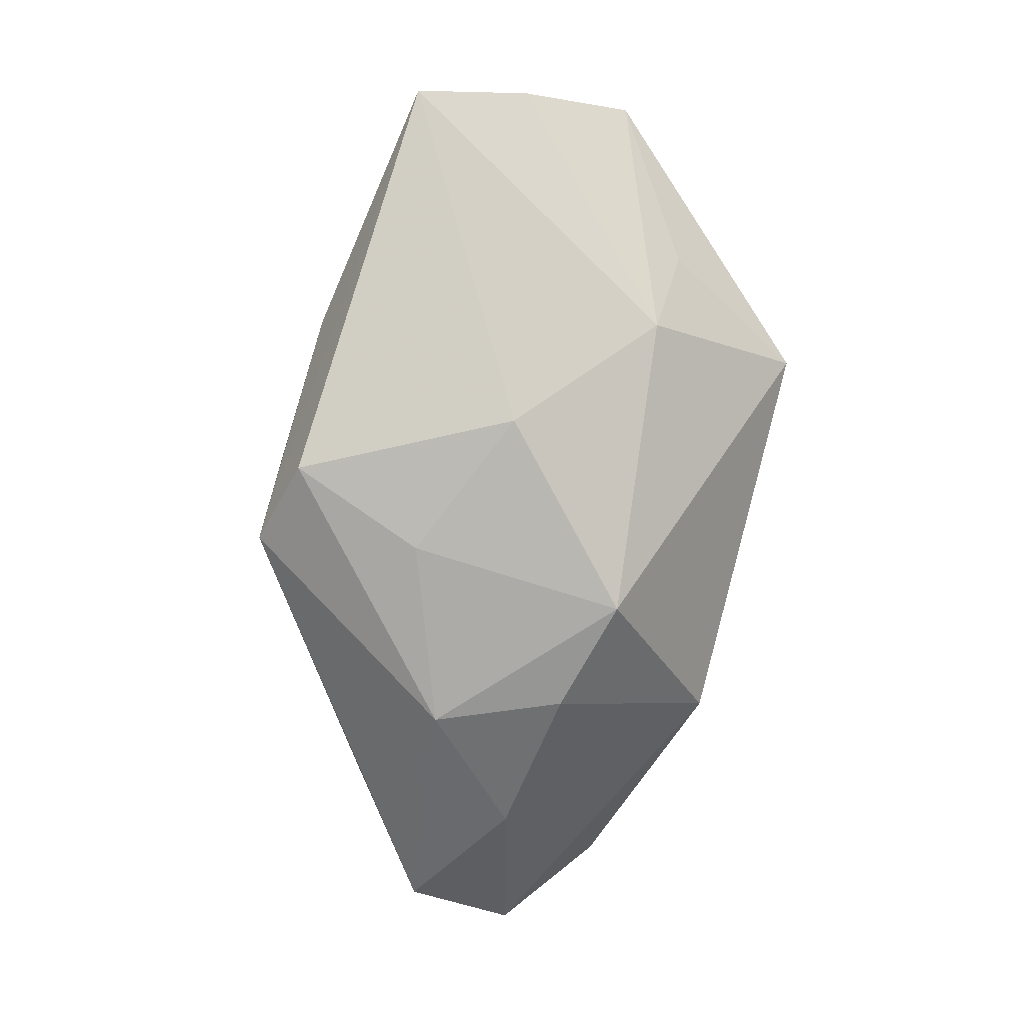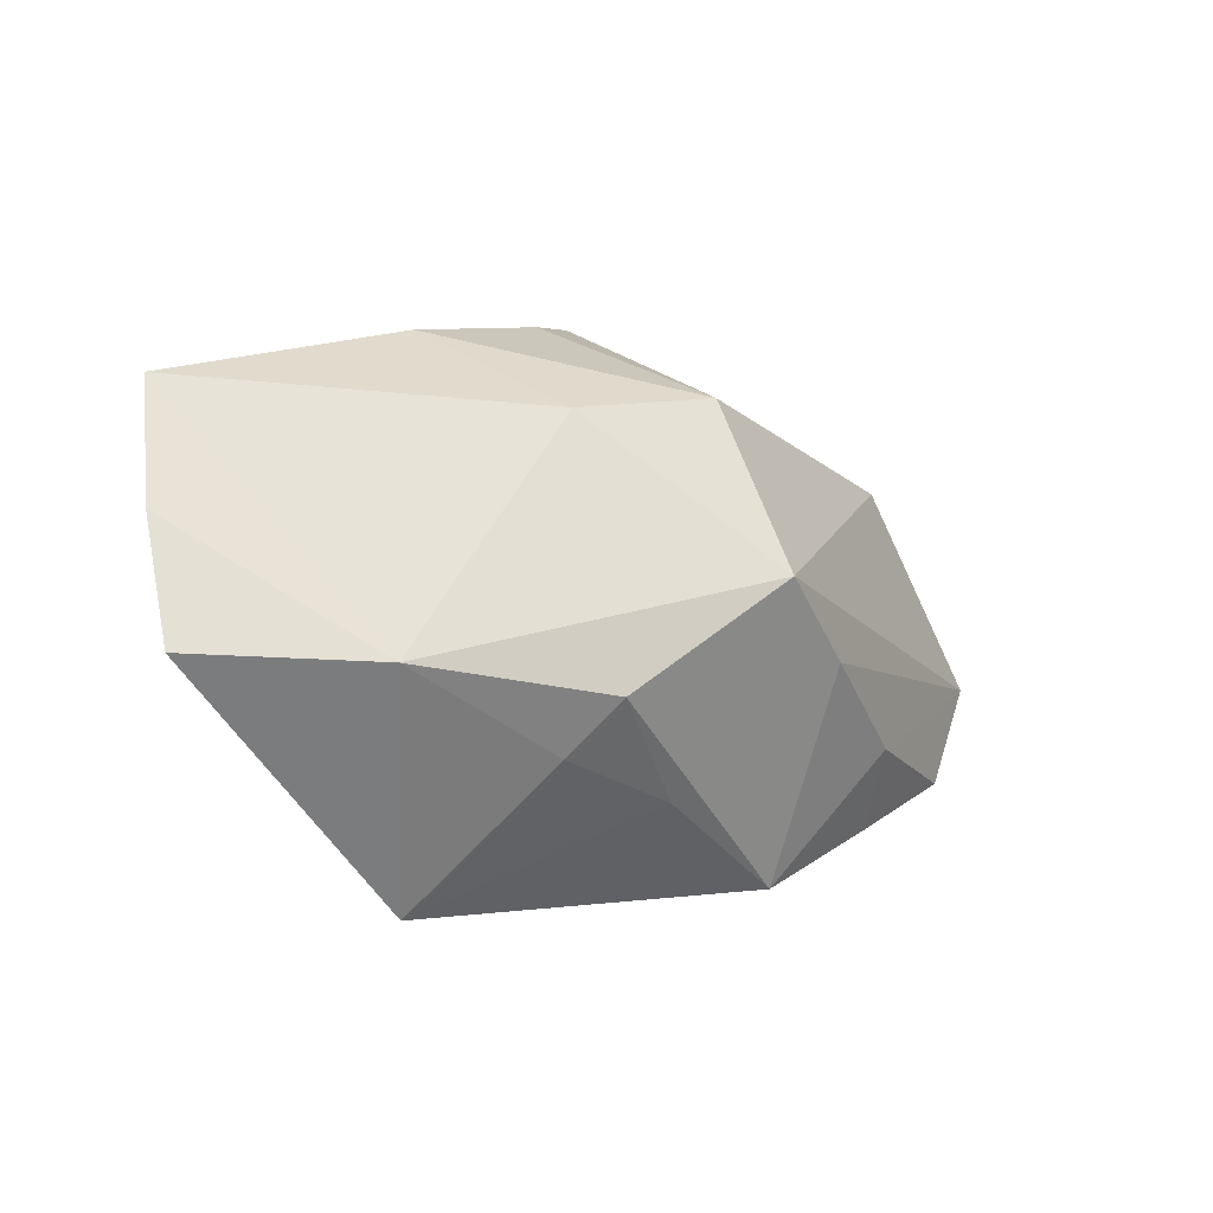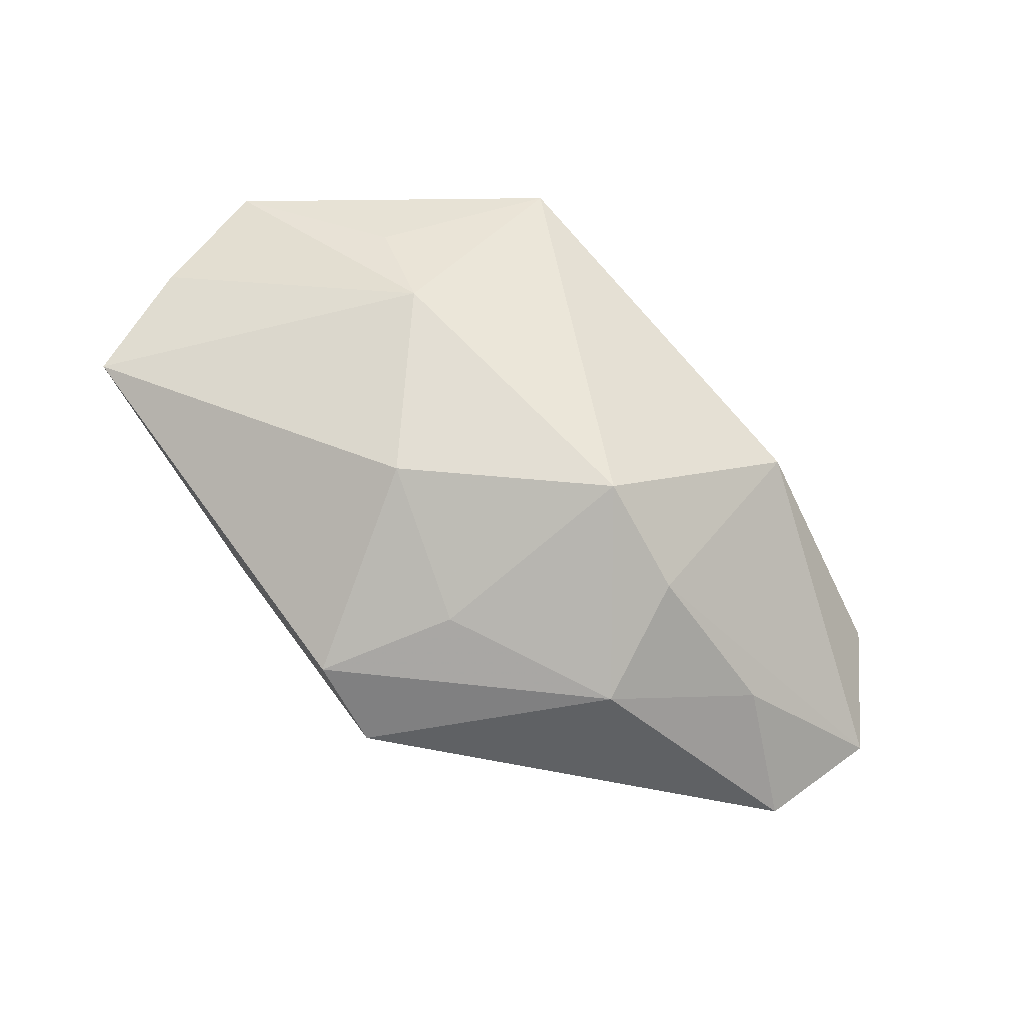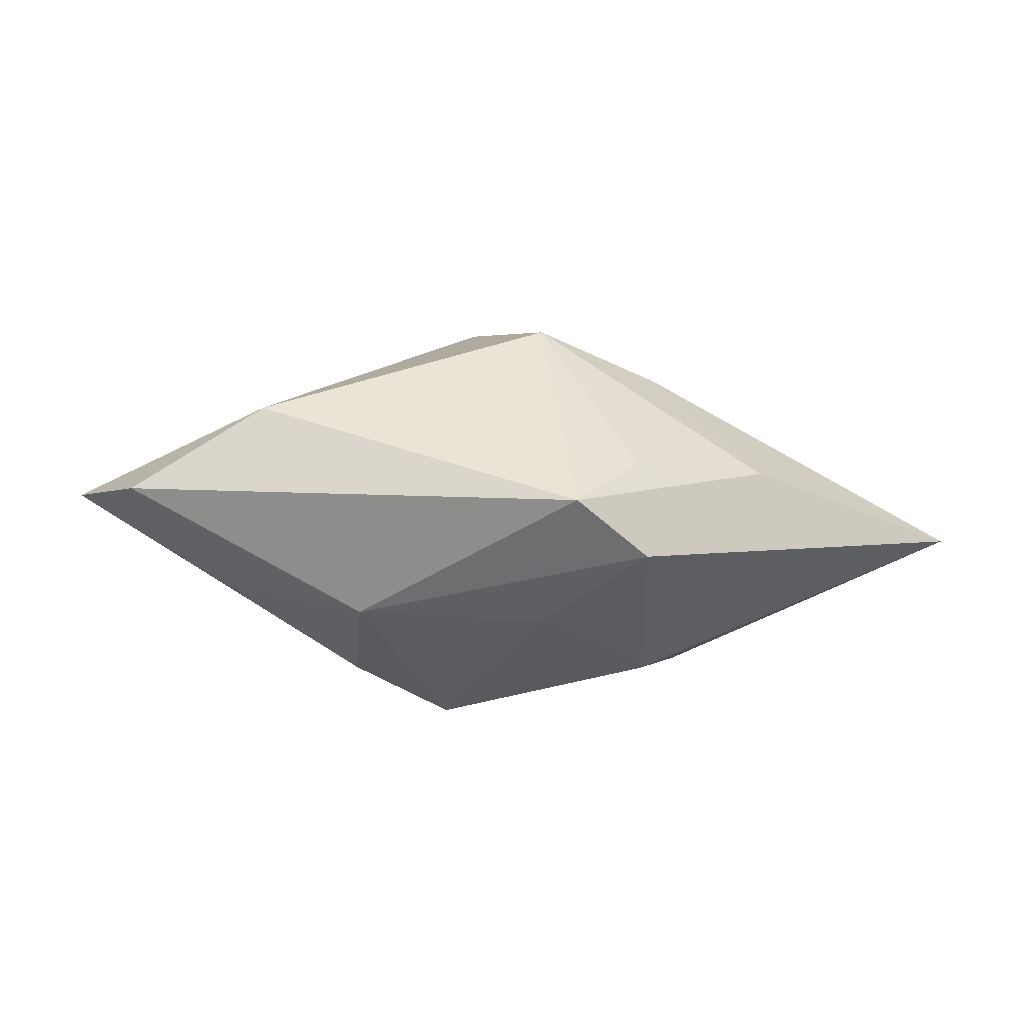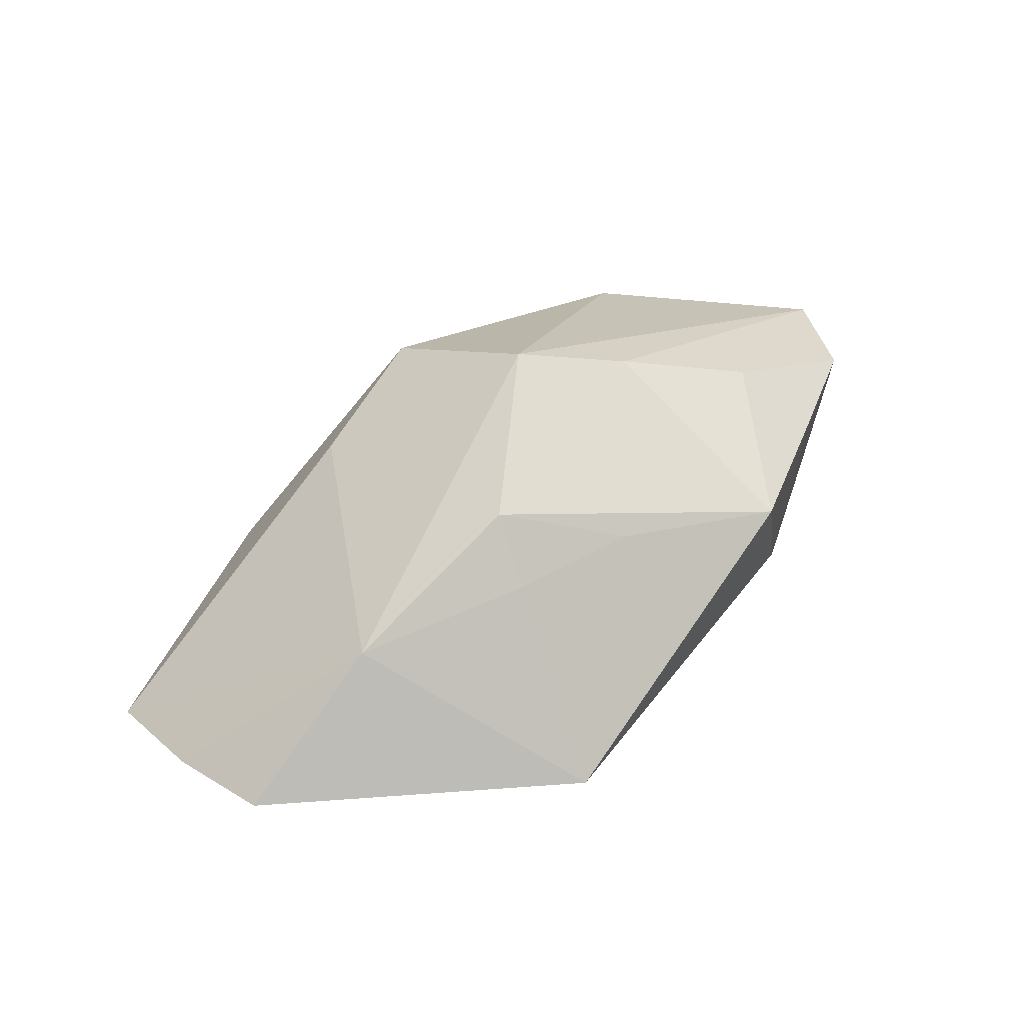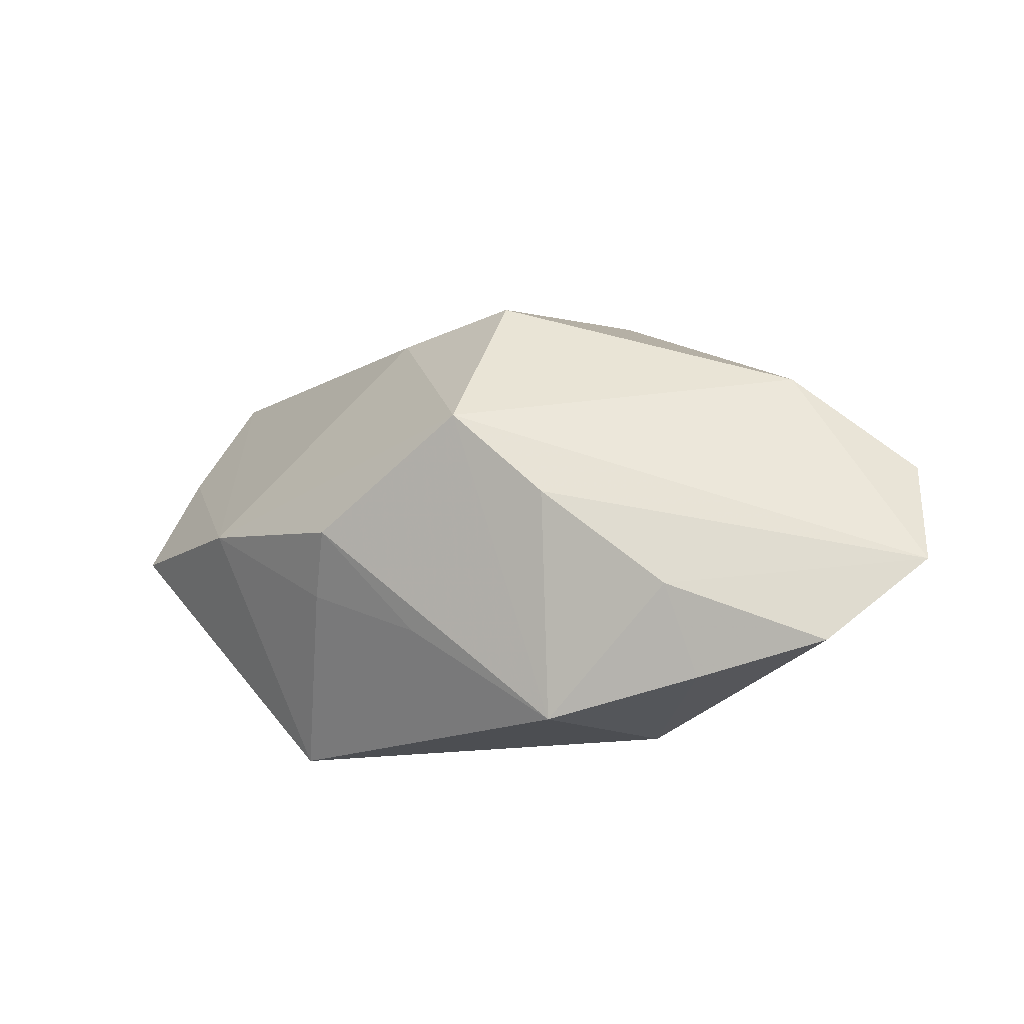
<metadata>
{"format":"obj","ext":"obj","renderer":"f3d","projection":"perspective","resolution":1024,"background":"white","views":[{"elev":-76.0,"azim":-104.9,"up":"+Z"},{"elev":5.2,"azim":-30.8,"up":"+Y"},{"elev":-79.9,"azim":-47.6,"up":"+Z"},{"elev":-35.4,"azim":154.3,"up":"+Z"},{"elev":61.1,"azim":-54.8,"up":"+Z"},{"elev":-16.8,"azim":34.2,"up":"+Y"}]}
</metadata>
<code>
v 0.004938 0.01541 0.008597
v 0.02418 -0.005304 -0.009686
v 0.01192 -0.003051 0.01397
v -0.02193 -0.00114 0.01322
v 0.01208 -0.01976 -0.002728
v 0.02041 -0.01716 0.005507
v 0.005725 0.003475 0.01704
v 0.01152 -0.006643 -0.01377
v -0.006105 0.01478 0.00764
v -0.002293 0.01873 -0.01398
v 0.02978 -0.01485 0.002335
v -0.01241 0.0202 -0.003771
v -0.0103 0.003103 -0.01343
v -0.03268 0.01715 -0.002495
v -0.0346 0.008478 0.00265
v -0.02457 -0.007651 0.001495
v 0.01976 -0.01043 0.009045
v -0.007394 -0.003892 0.01683
v 0.01515 0.002984 -0.0148
v -0.01031 -0.008191 0.01379
v -0.01945 -0.006723 -0.004704
v 0.002313 -0.008846 -0.01453
v -0.001306 -0.01202 0.01267
v 0.009313 -0.01976 0.009191
v -0.03529 -0.0002877 0.007594
v 0.001492 0.008096 -0.0148
v -0.0008222 0.0206 -0.006787
v 0.02608 0.007846 -0.00134
v 0.03403 0.0003977 -0.006889
v 0.03622 -0.008413 -0.002506
v -0.01795 -0.01976 0.004857
v 0.004669 0.02055 -0.01196
f 28 7 30
f 7 28 1
f 1 28 32
f 25 4 15
f 31 4 25
f 18 24 7
f 7 4 18
f 15 4 14
f 5 24 31
f 29 28 30
f 32 28 29
f 29 19 32
f 30 17 11
f 11 5 30
f 7 24 3
f 24 17 3
f 30 7 3
f 3 17 30
f 31 24 23
f 24 18 23
f 20 4 31
f 20 18 4
f 31 23 20
f 20 23 18
f 32 14 12
f 9 14 4
f 9 4 7
f 7 1 9
f 1 12 9
f 9 12 14
f 2 29 30
f 19 29 2
f 6 17 24
f 6 11 17
f 24 5 6
f 5 11 6
f 27 1 32
f 32 12 27
f 27 12 1
f 32 19 10
f 10 14 32
f 22 5 31
f 26 10 19
f 19 22 26
f 14 10 13
f 10 26 13
f 13 26 22
f 5 22 8
f 30 5 8
f 8 2 30
f 19 2 8
f 8 22 19
f 21 22 31
f 21 13 22
f 21 25 15
f 15 14 21
f 14 13 21
f 31 25 16
f 16 21 31
f 25 21 16

</code>
